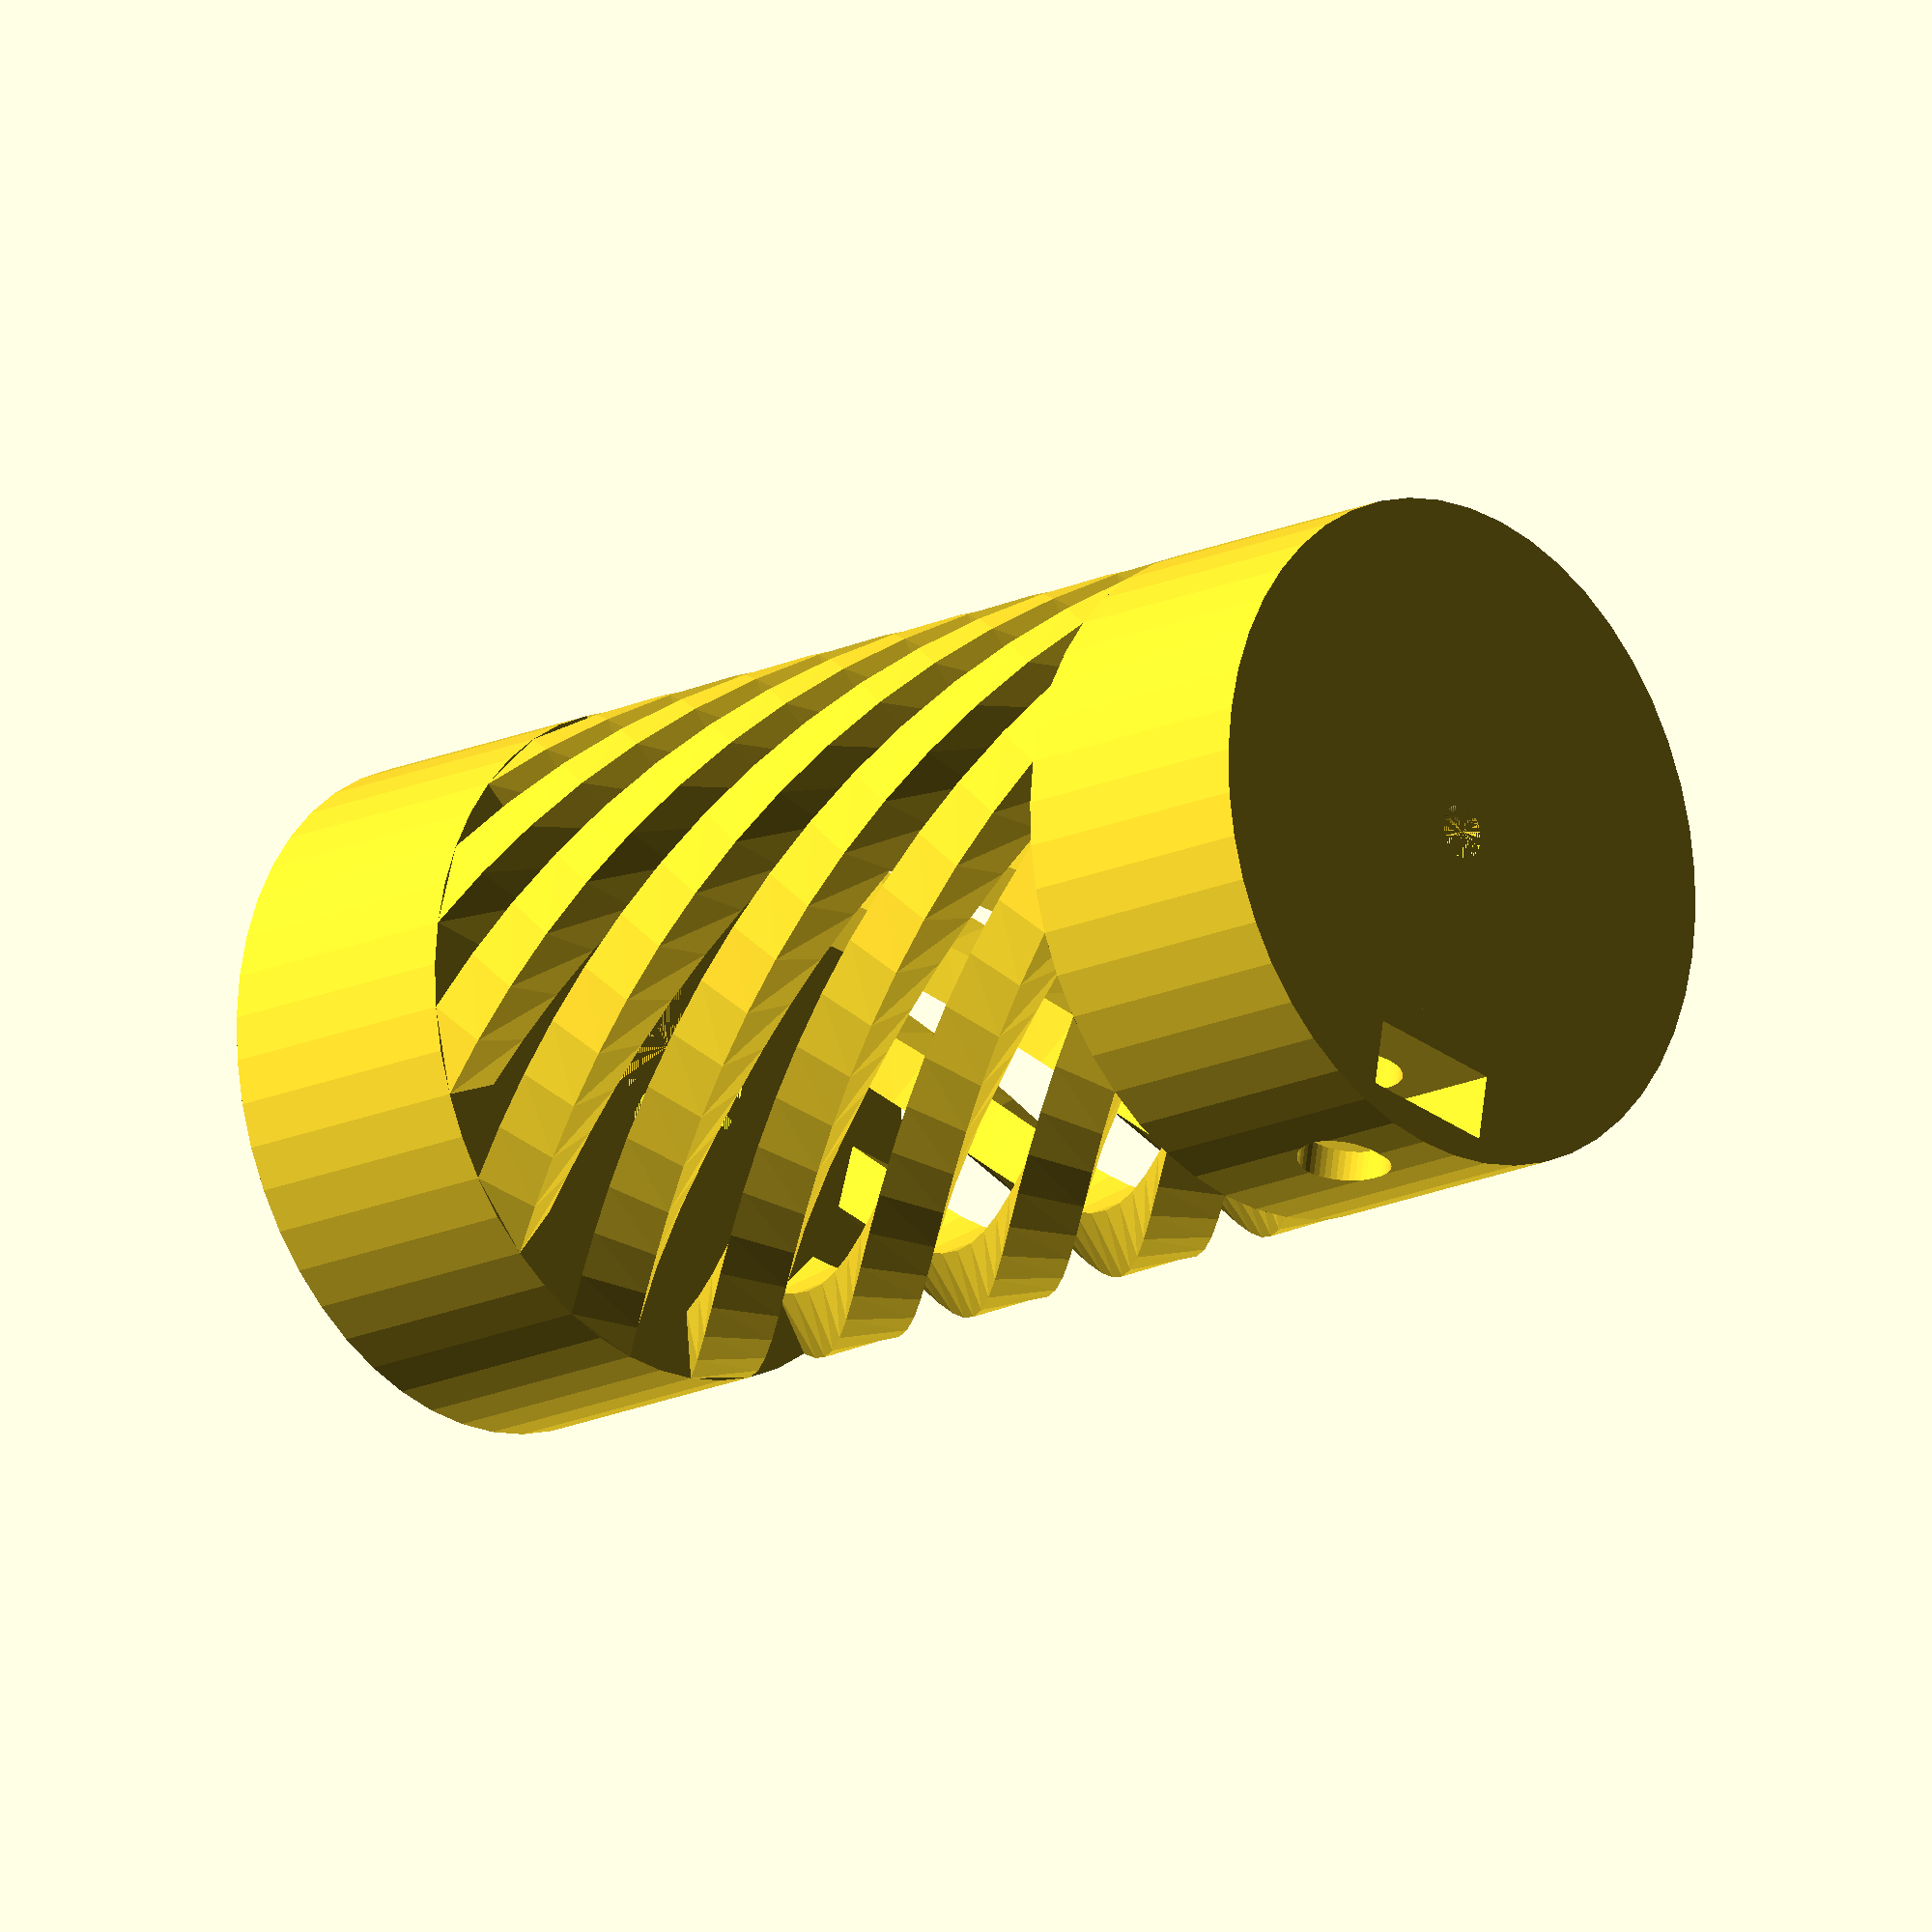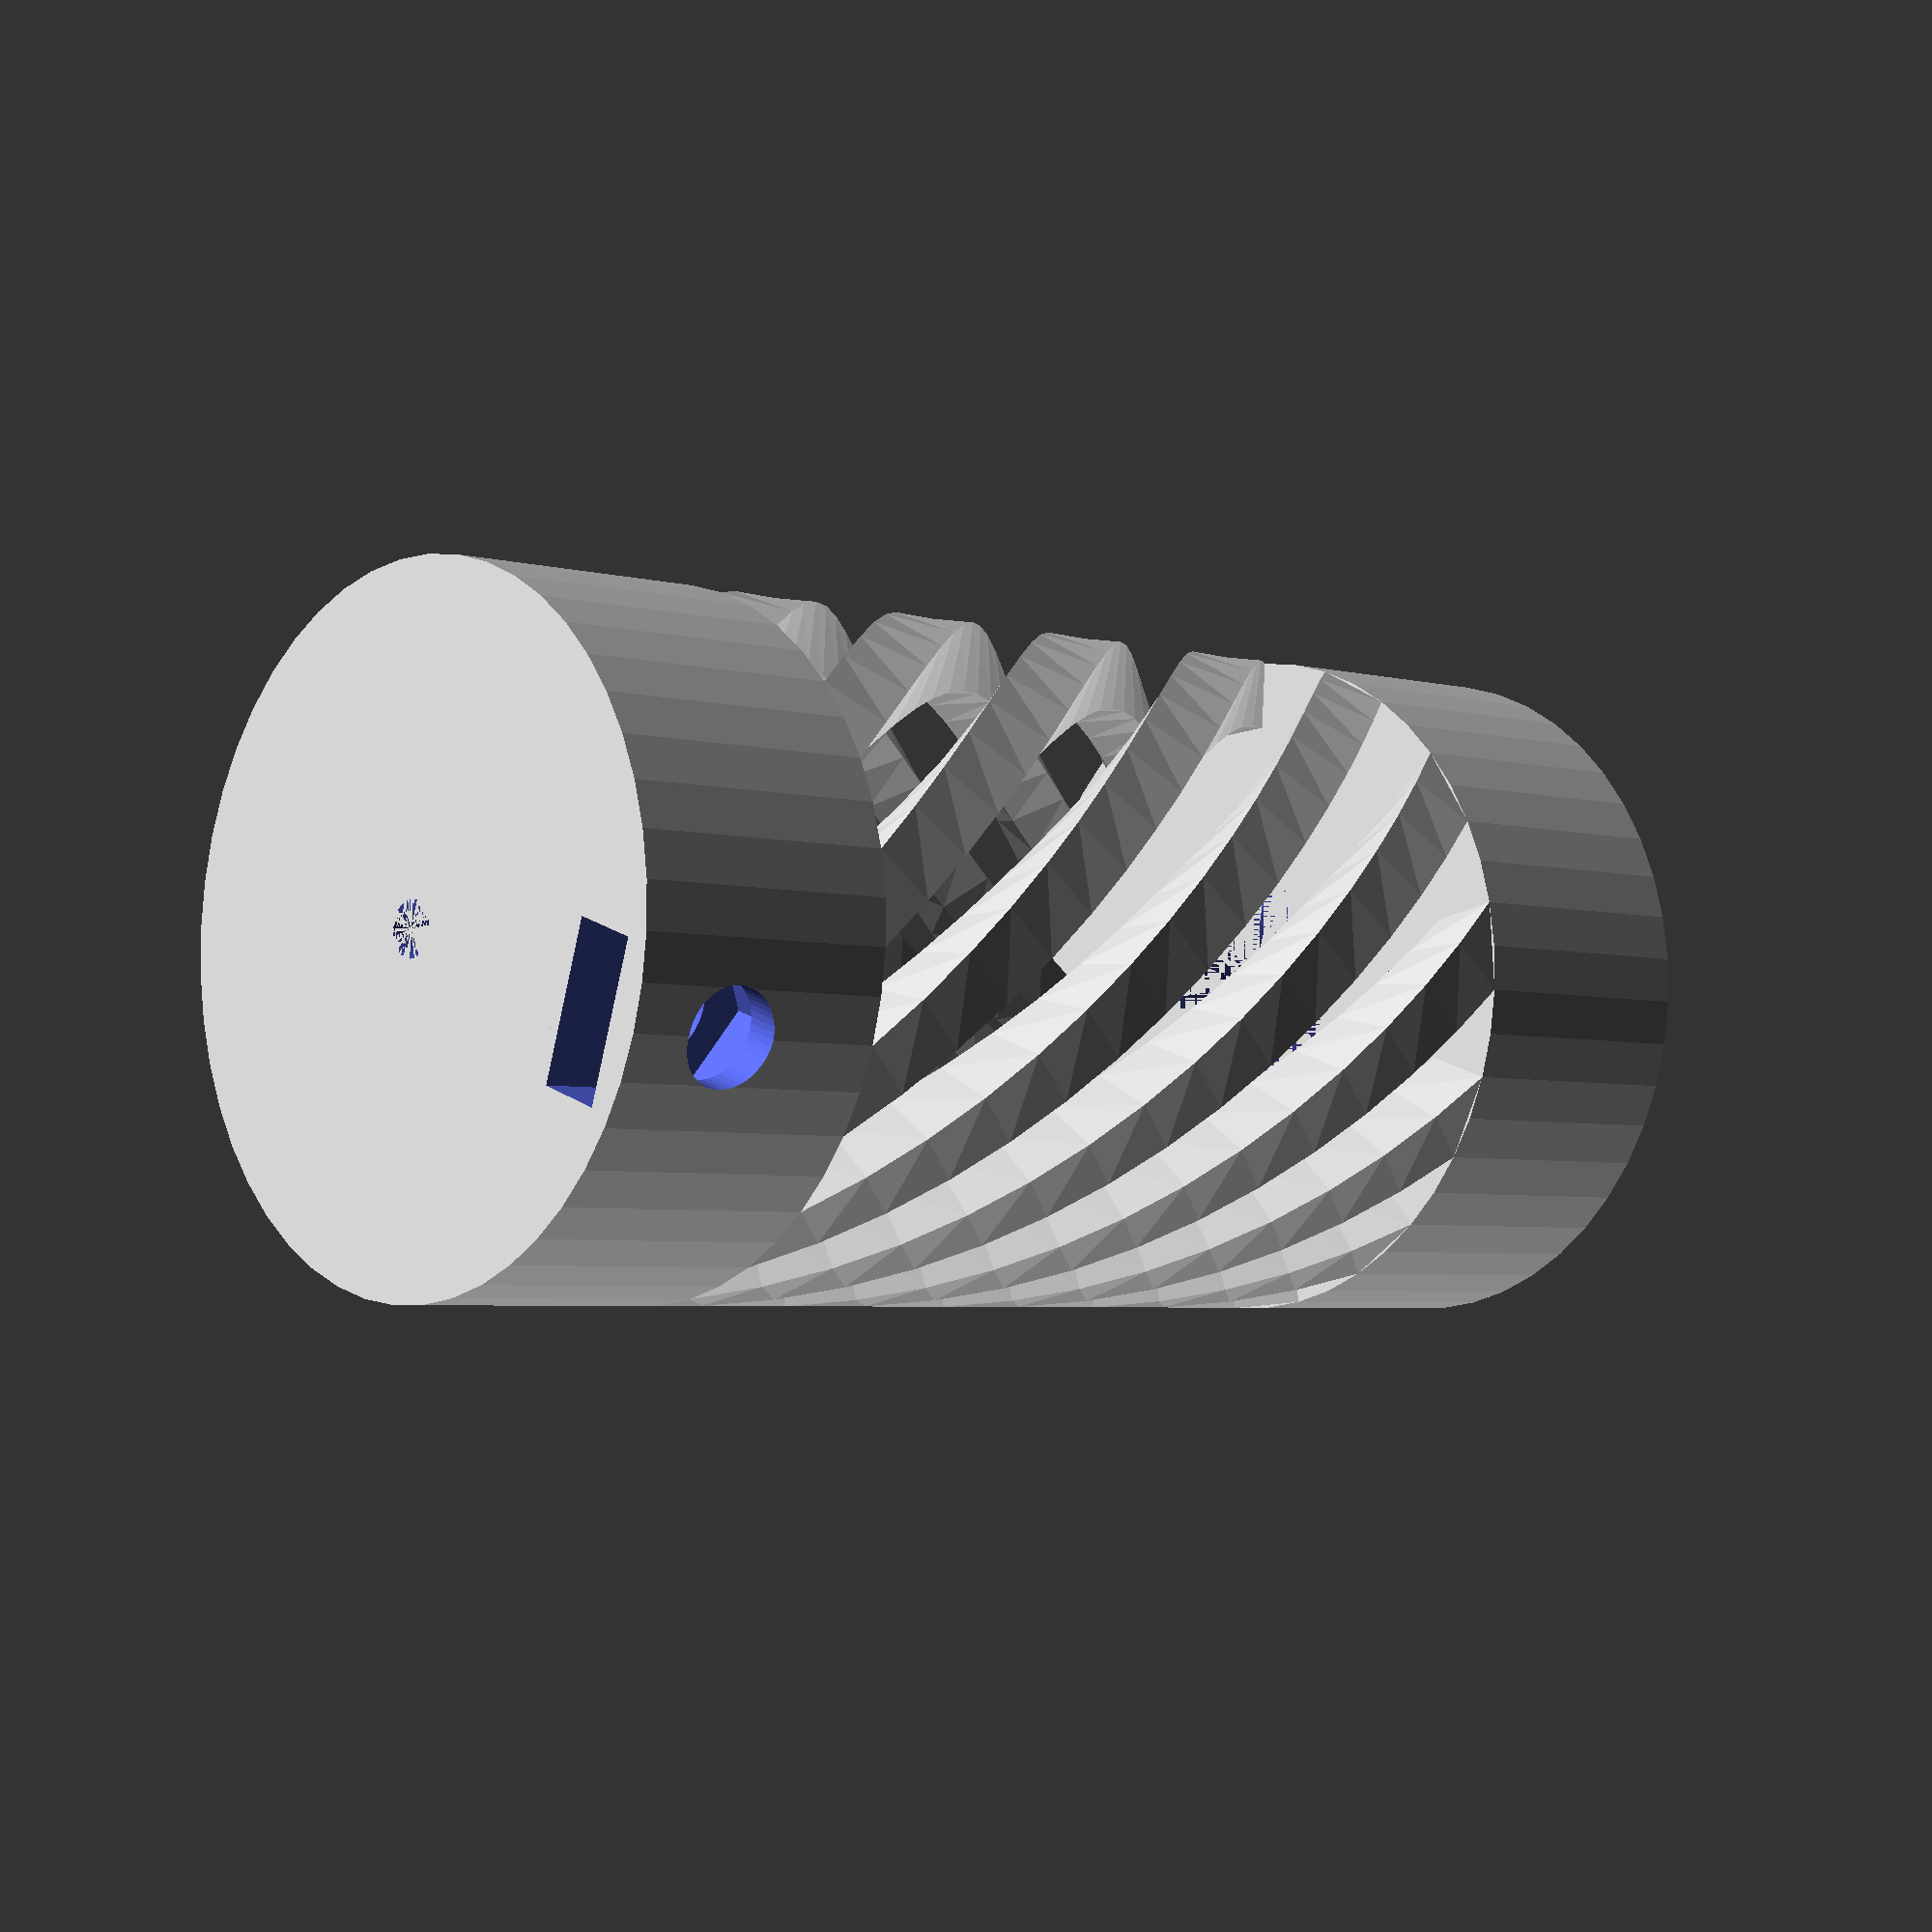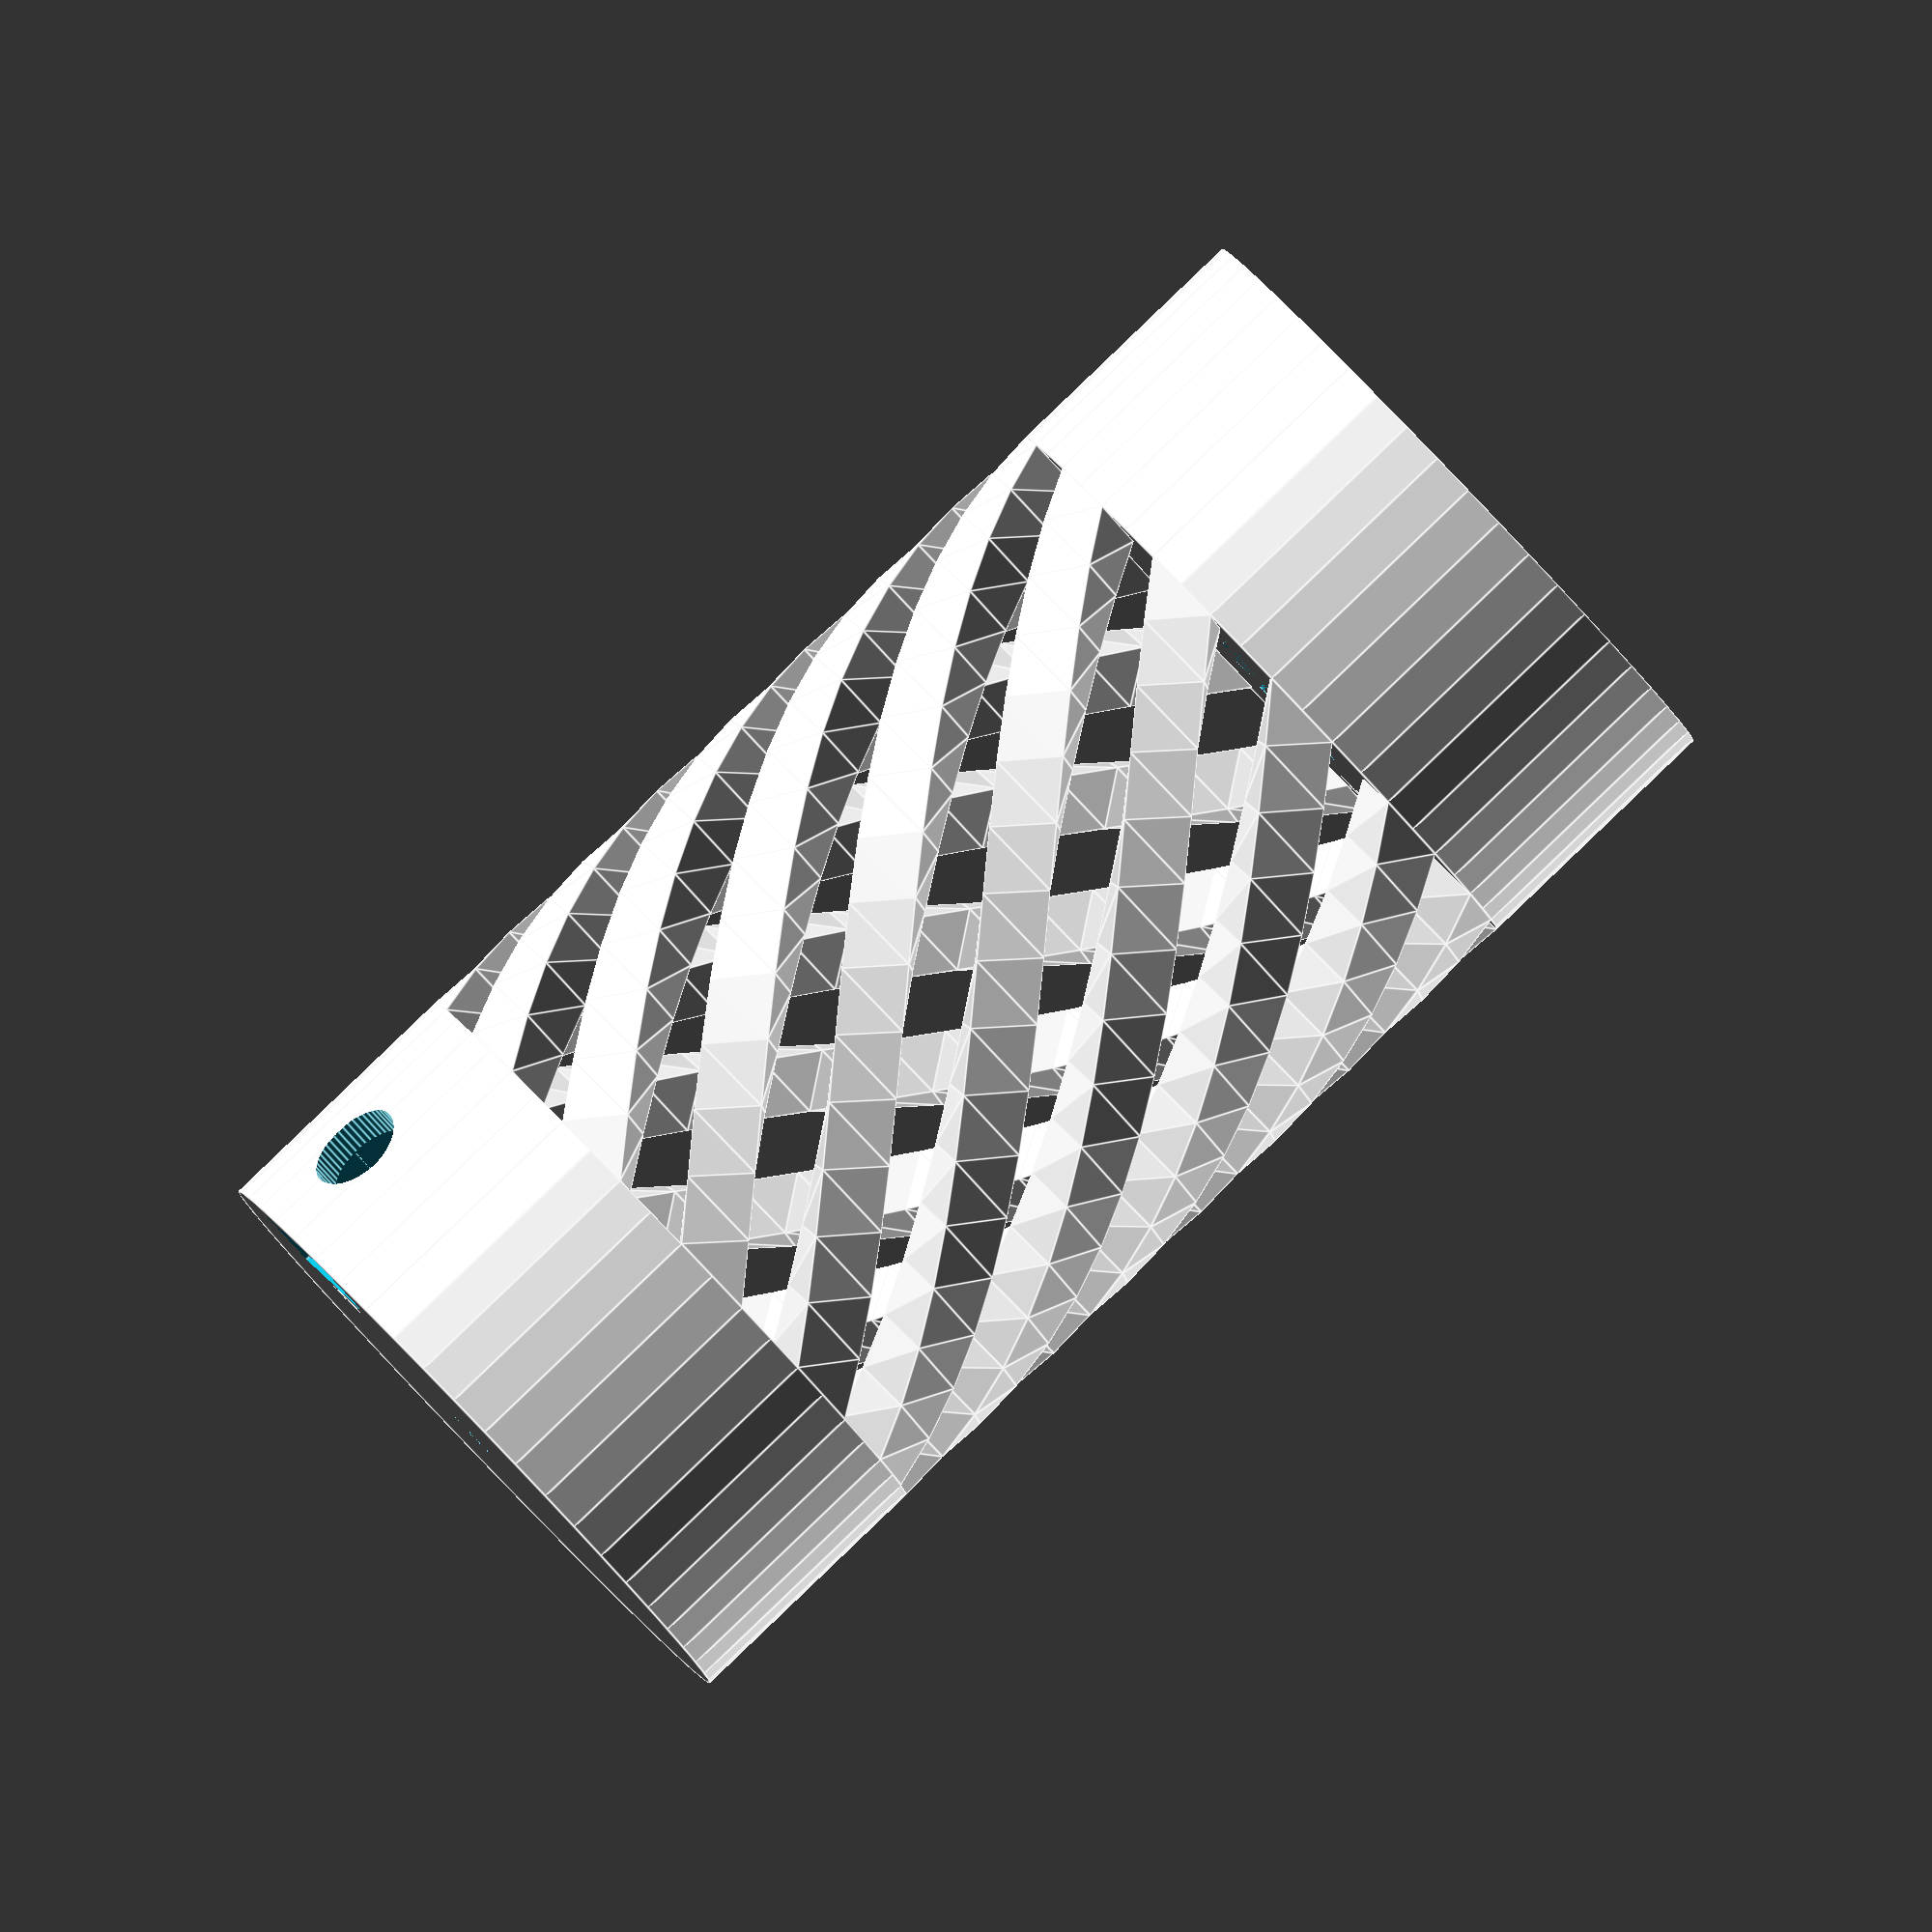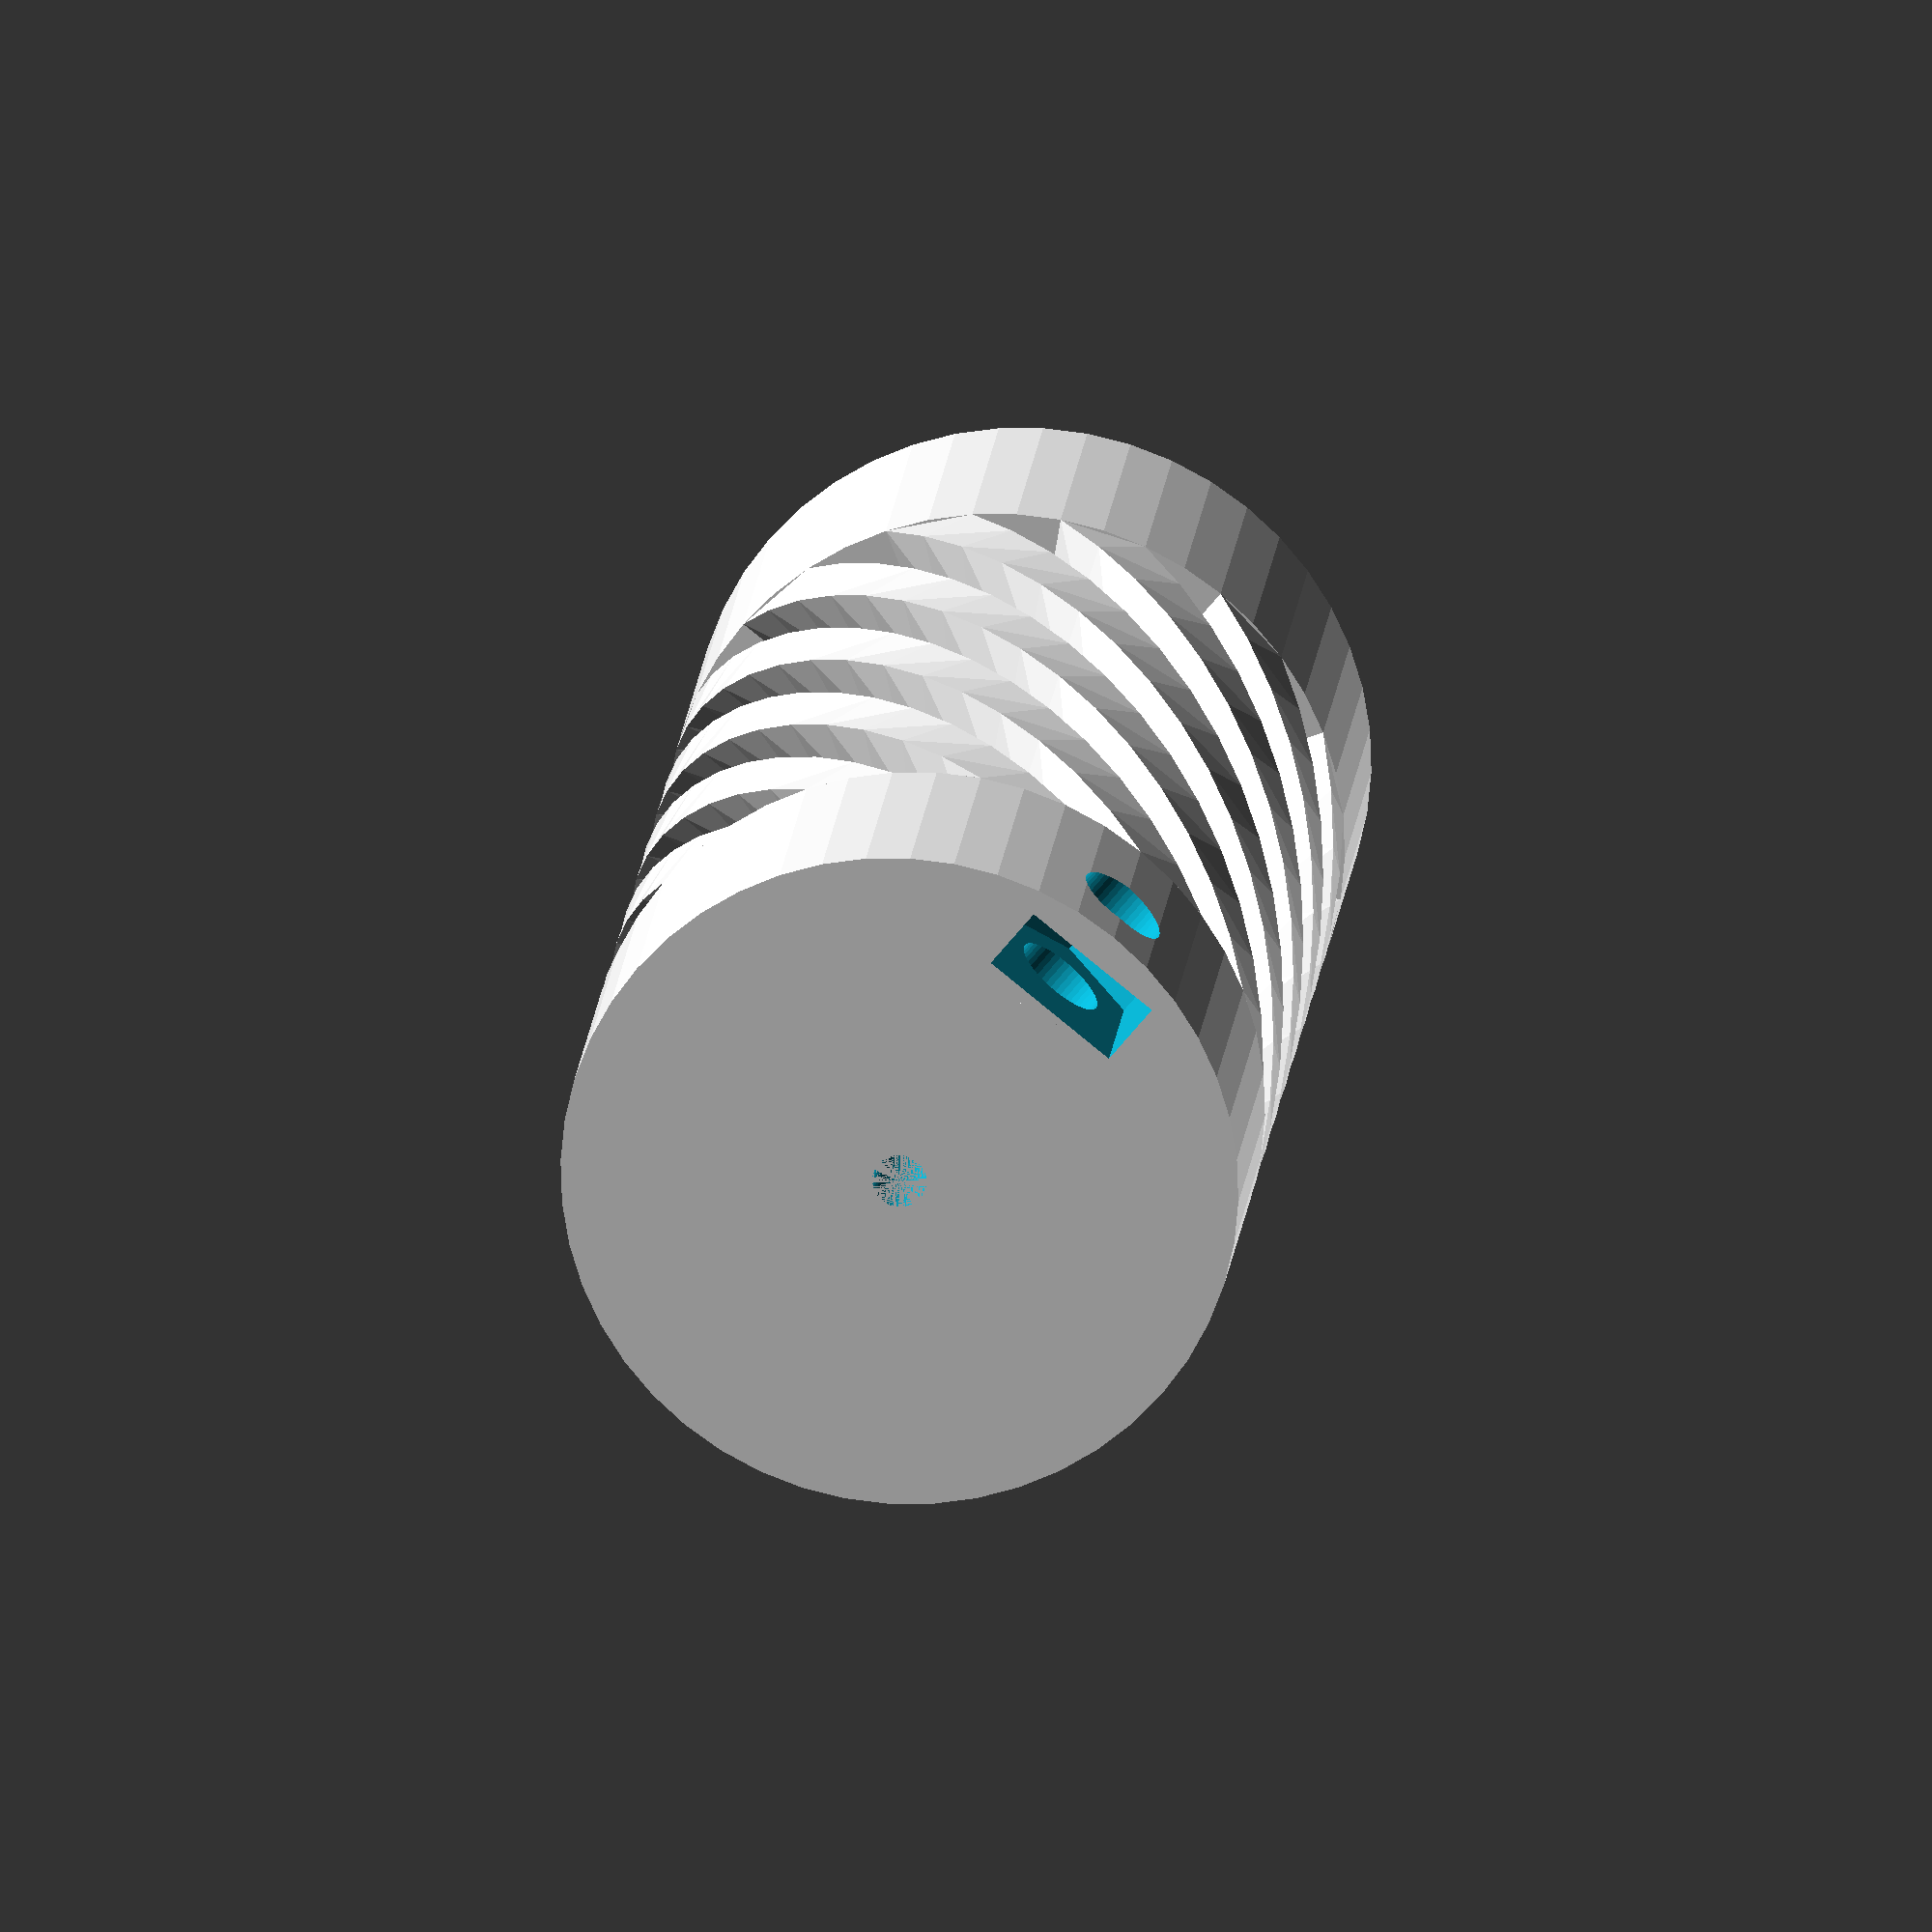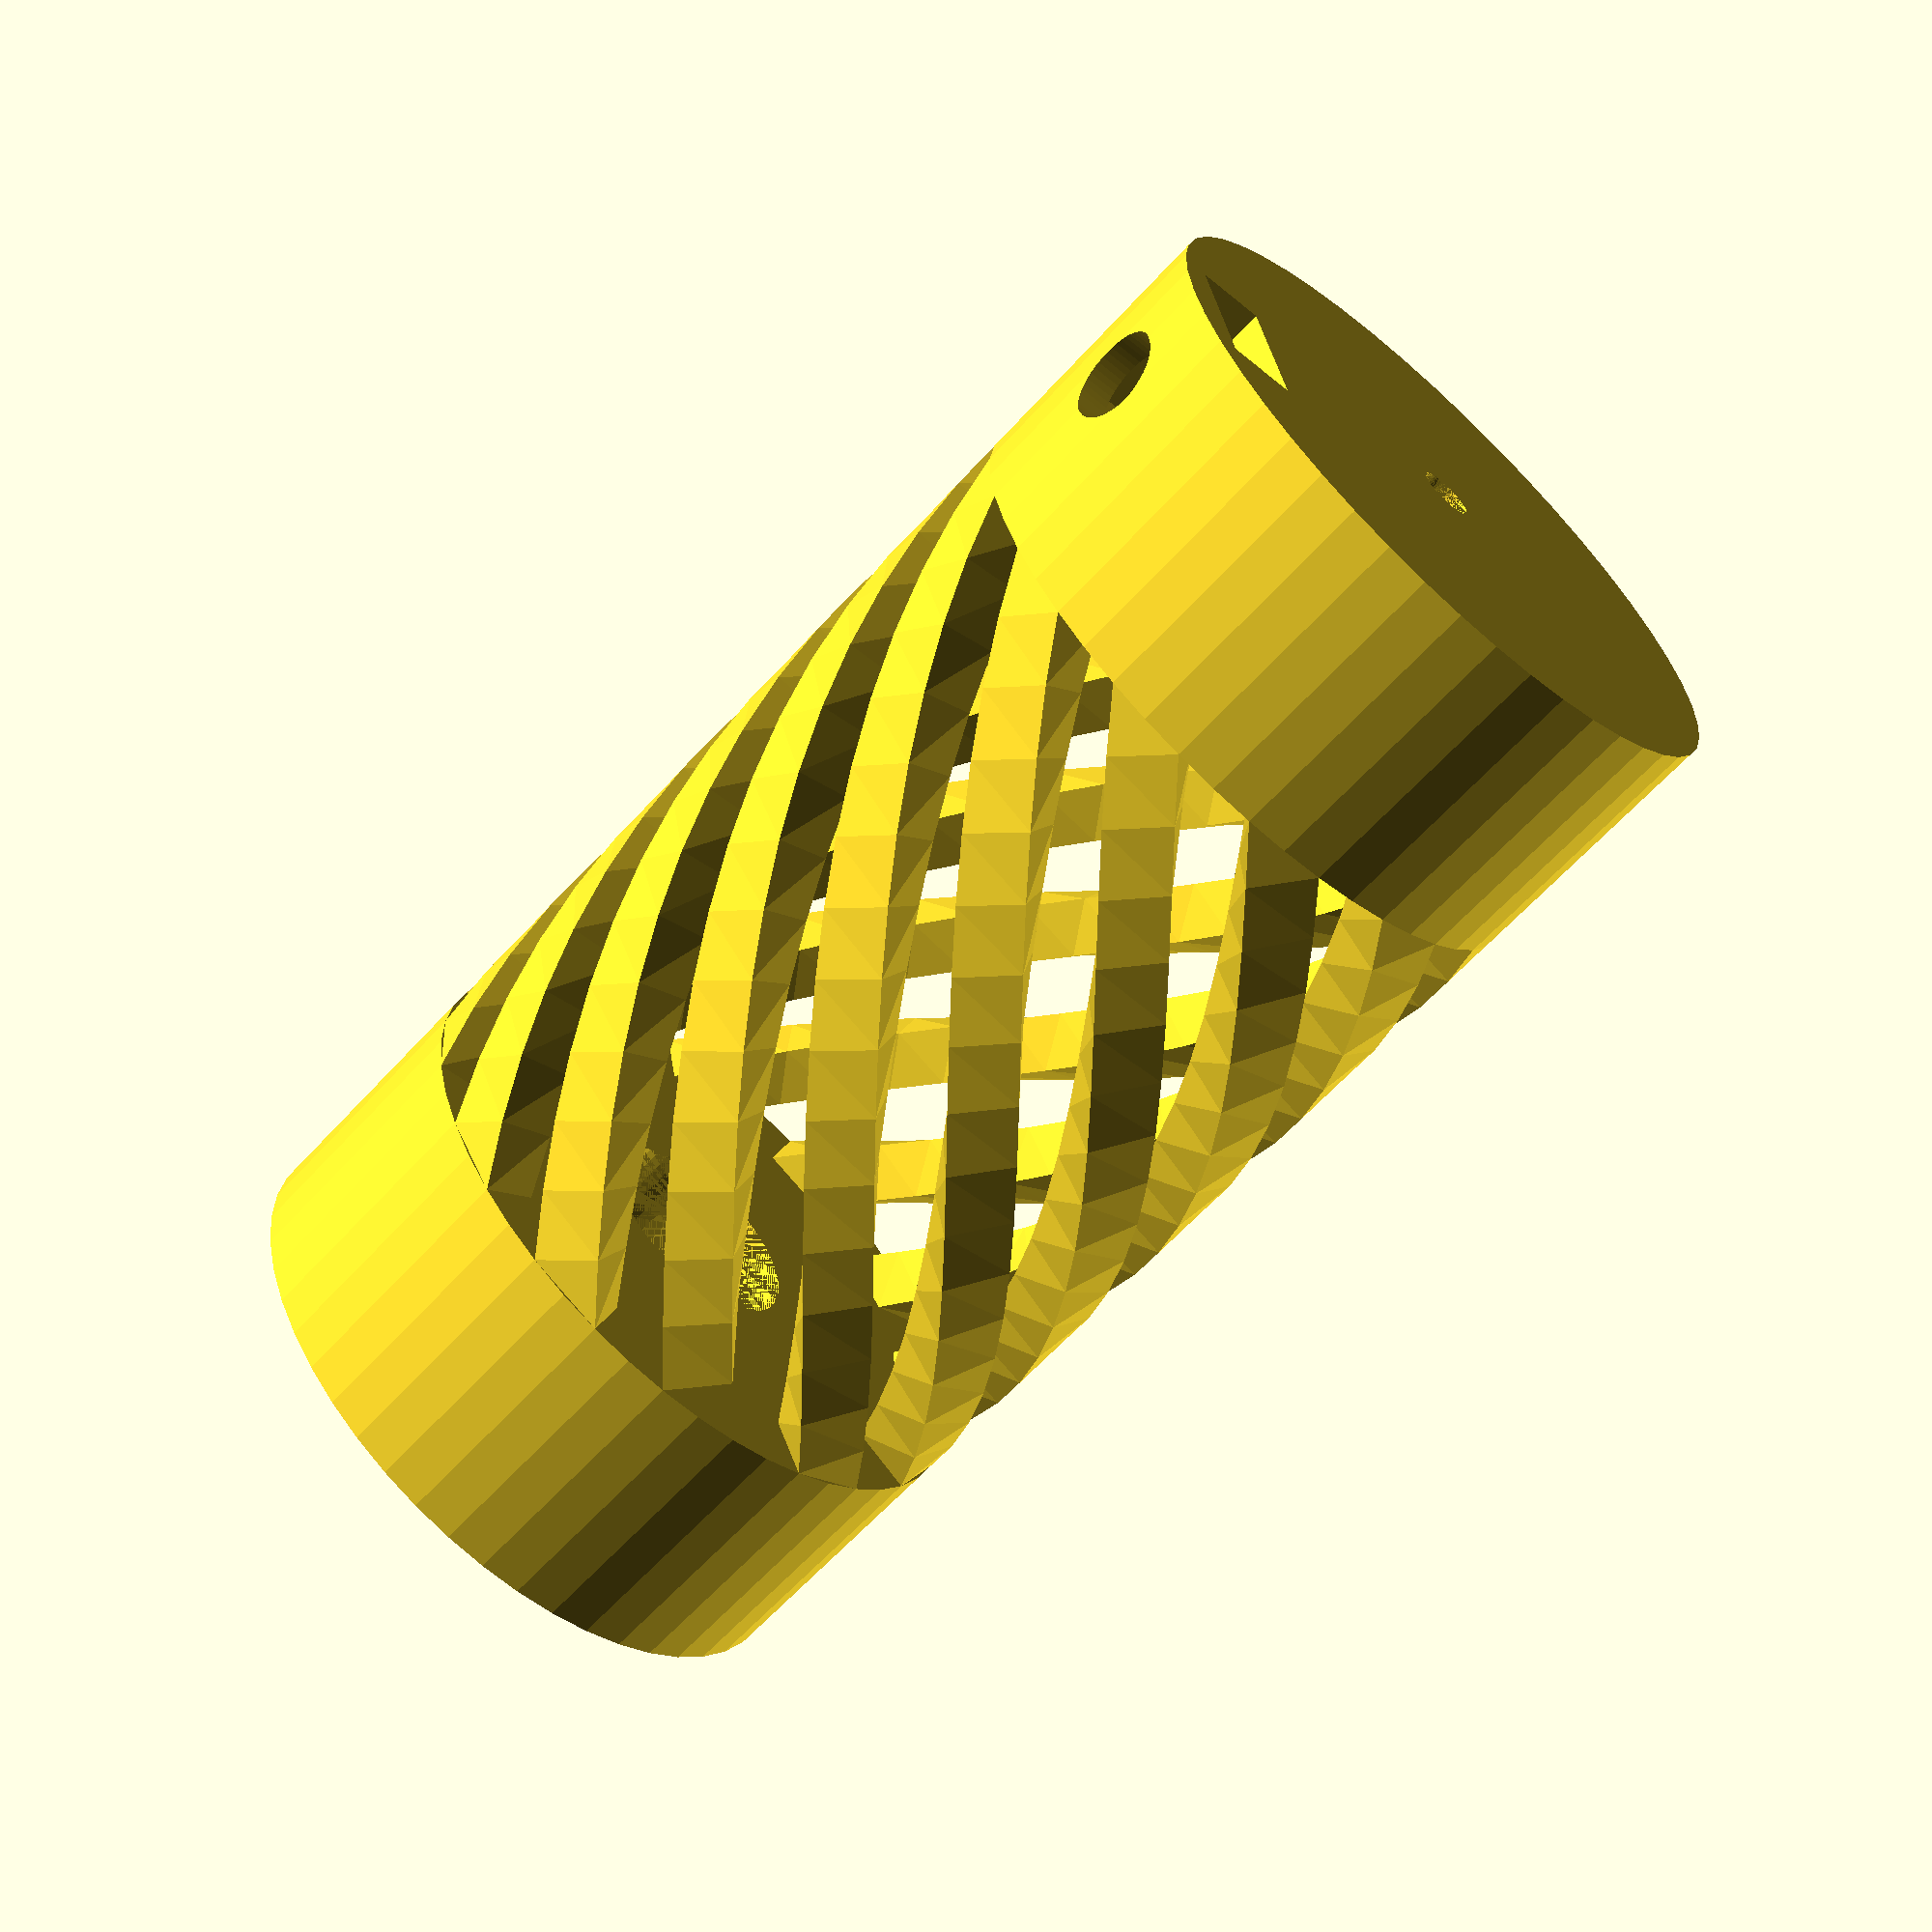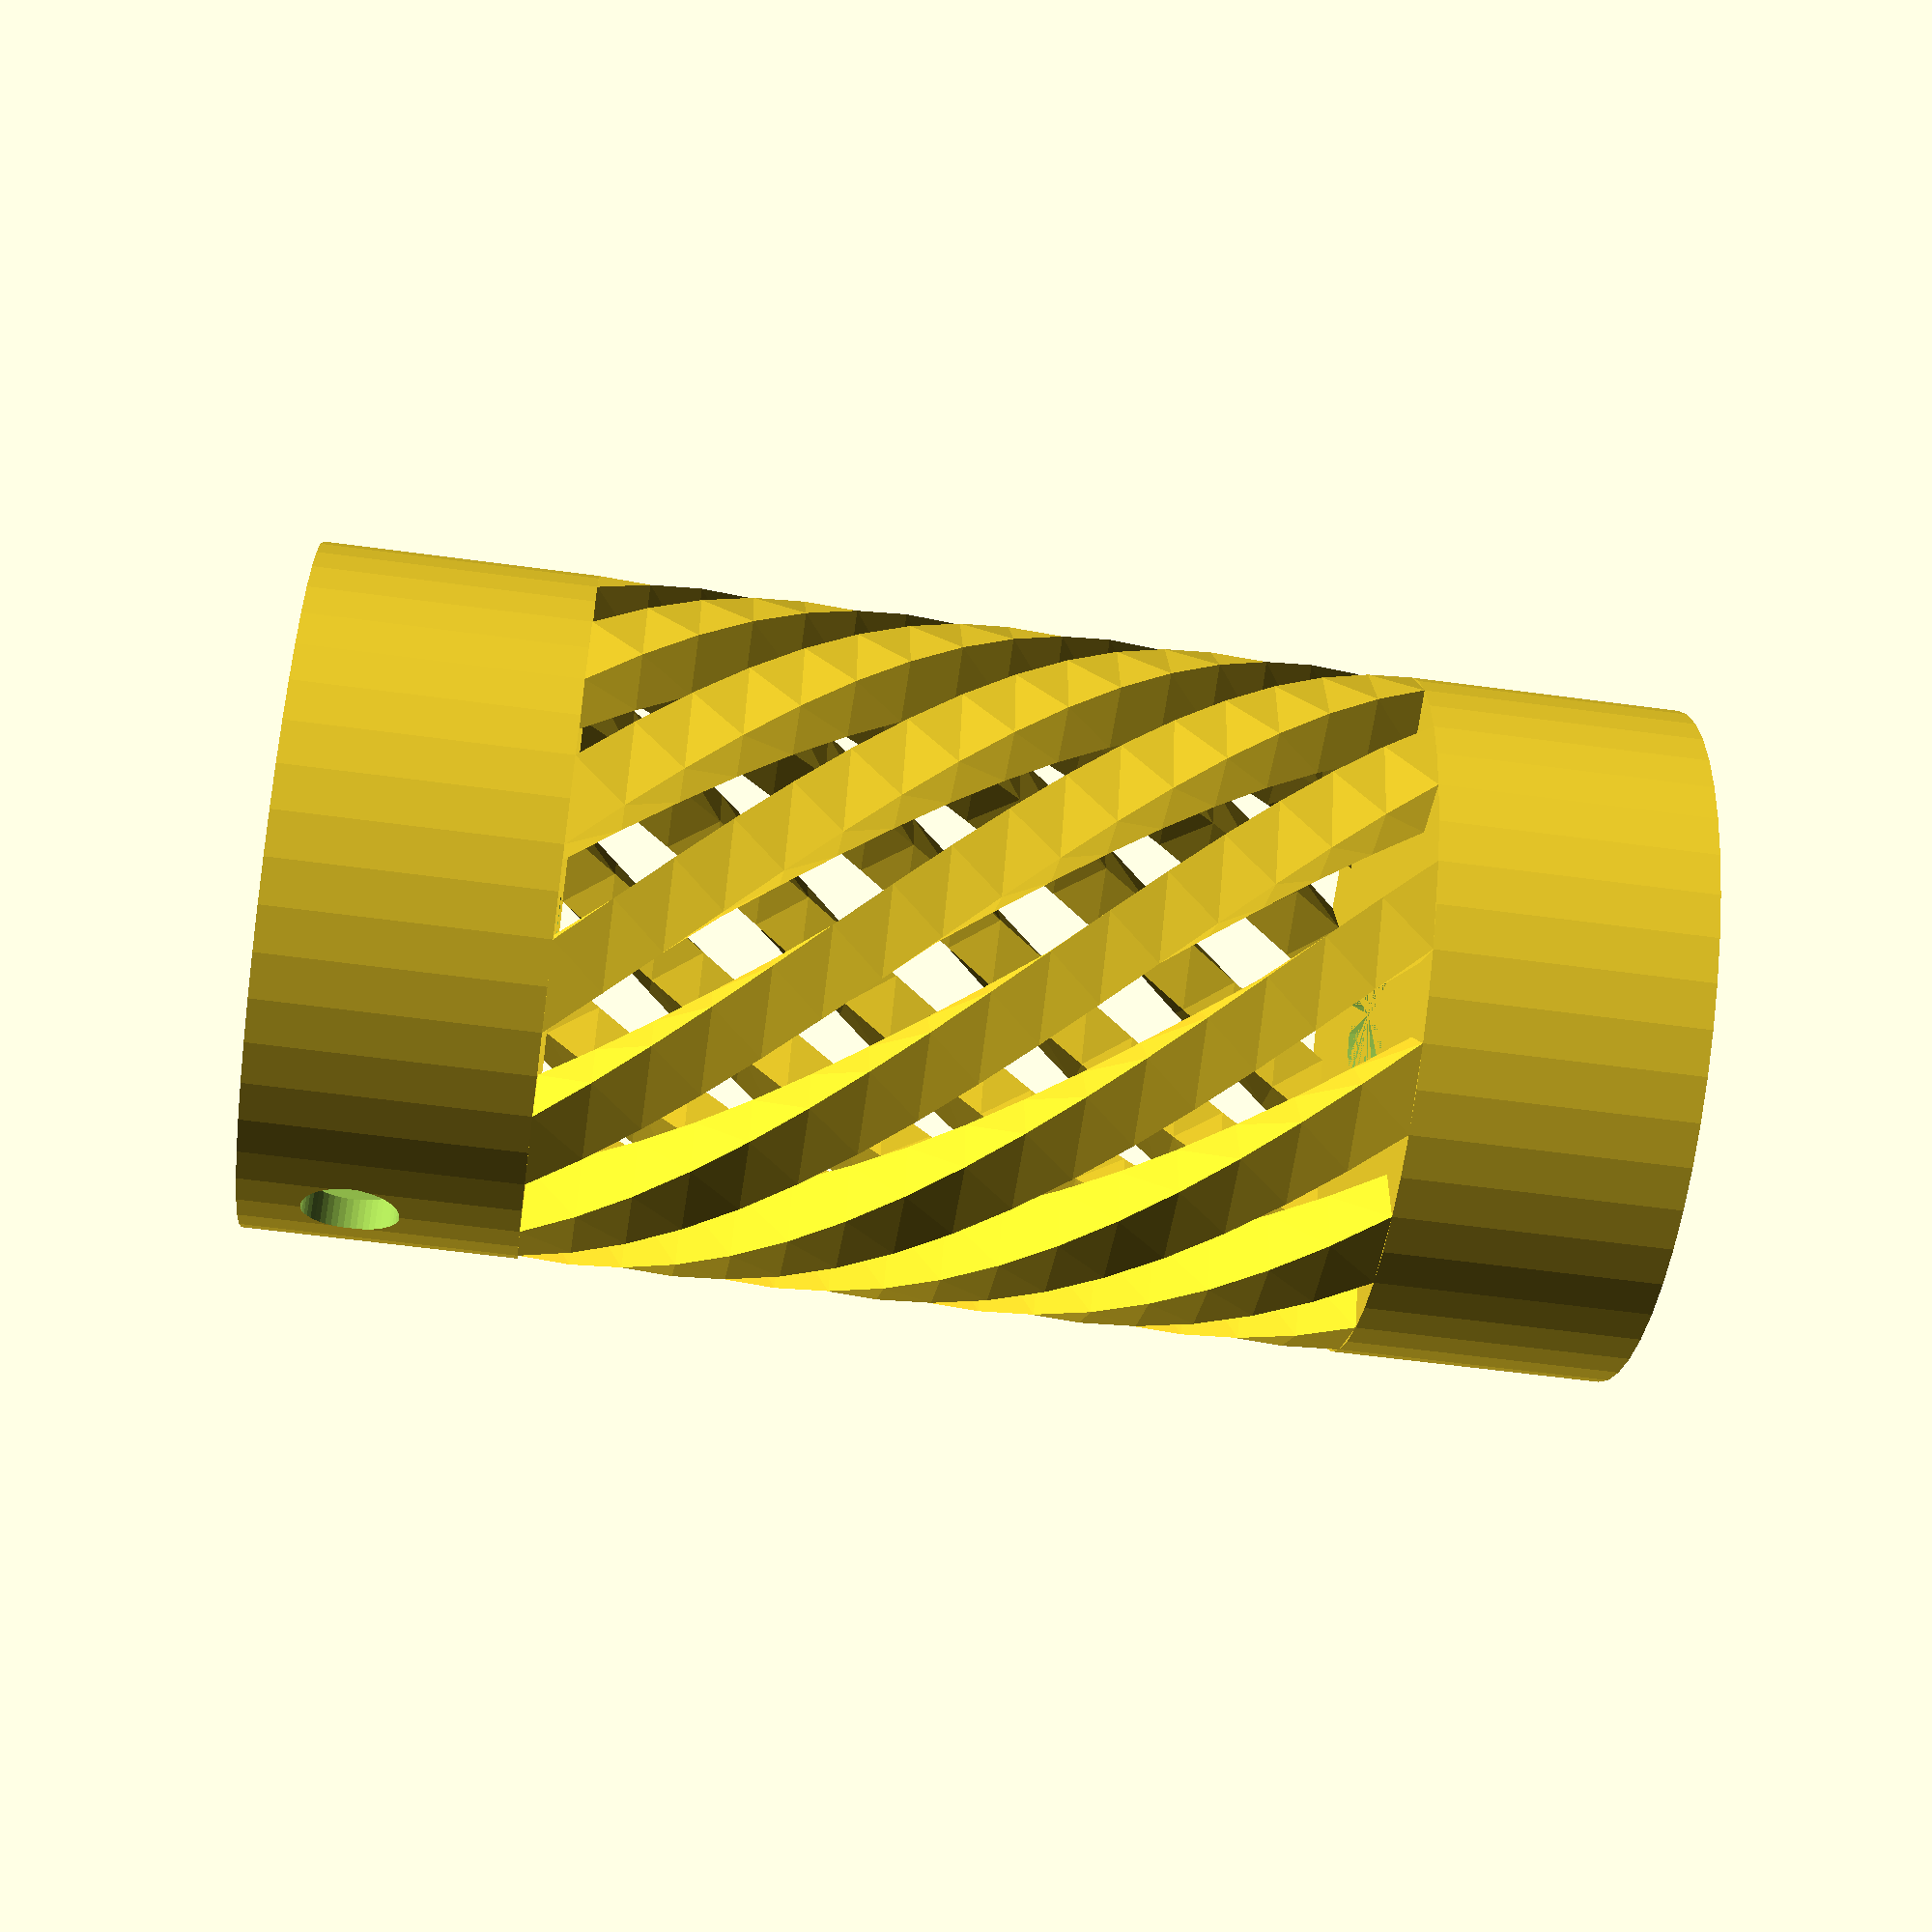
<openscad>
// ********** CHANGE THESE PARAMETERS TO ADAPT DIMENSIONS ********** //
// modified by rdklein to use two different inner diameters
// modified by rdklein to have a different spring radius
// this allows for a smaller spring constant not dependant on the holes.
//

// OUTER DIAMETER
D1 = 25;

// INNER DIAMETER 1
D2 = 2;

// INNER DIAMETER 2
D2B = 8;

// INNER DIAMETER 3 SPRING
D2S = 20;

// TOTAL HEIGHT
H1 = 50;

// BASE HEIGHT
H2 = 10;

// NUMBER OF FLEXIBLE ELEMENTS
N  = 12;

// SCREW HOLE DIAMETER
D3 = 3.5;

// NUT HOLE DIAMETER
Dnut=6.5;

// NUT HOLE THICKNESS
Hnut=2.5;

// FLAT SHAFT THICKNESS
B=8.5;

// SCREW HOLE DISTANCE
H3=4;

// SPRINGS RESOLUTION
SLICES=16; //[6:36]

// ********** DON'T CHANGE BELOW UNLESS YOU KNOW WHAT TO DO ********** //

Re = D1/2;	// outer radius
Ri = D2/2;	// inner radius 1
Ri2 = D2B/2;	// inner radius 2
RiS = D2S/2;	// inner radius 3 Spring
fn = 4*N;	// default face number for cylinders
R3 = D3/2;	// screw hole radius
Rnut=Dnut/2;	// nut hole radius
B2 = B-Ri;	// flat face distance from center
Hspring=H1-2*H2;

module sq_spring(in_R,out_R,height,rot) {
	width=out_R-in_R;
	linear_extrude(height = height, center = false, convexity = 50, twist = rot, slices = SLICES)
	polygon(points=[[in_R,0],
			[out_R,0],
			[out_R*cos(180/N),out_R*sin(180/N)],
			[in_R*cos(180/N),in_R*sin(180/N)]],
			paths=[[0,1,2,3]]);
}

module hole_h(HoleDist) {
	rotate([0,90,0]) {
		translate ([-HoleDist,0,(Re+B2)/2]) cylinder(r=R3,h=Re*1.2,center=true,$fn=fn);
		translate([-HoleDist,0,(Re+B2)/2]) cylinder(r=Rnut,h=Hnut,center=true,$fn=6);
		translate([0,0,(Re+B2)/2]) cube(size=[2*HoleDist,2*Rnut*cos(30),Hnut],center=true);
	}
}


$fn=fn;
module body1() {
	difference() {
		union() {
			difference(){
				cylinder (r=Re,h=H2,center=false, $fn=fn);
				cylinder(r=Ri,h=H2,center=false, $fn=fn);
				}
			translate([B2,-Ri,0]) cube(size=[Ri,2*Ri,H2], center=false);
		}
		hole_h(H3);
	}
}
module body2() {
	difference() {
		union() {
			difference(){
				cylinder (r=Re,h=H2,center=false, $fn=fn);
				cylinder(r=Ri2,h=H2,center=false, $fn=fn);
				}
			translate([B2,-Ri2,0]) cube(size=[Ri2,2*Ri2,H2], center=false);
		}
		hole_h(H3);
	}
}

body1();
translate([0,0,H1]) rotate([0,180,0]) body2();
for (i=[1:N]){
	rotate([0,0,360*i/N]) translate ([0,0,H2]) sq_spring(RiS,Re,Hspring,120);
}

</openscad>
<views>
elev=196.7 azim=260.5 roll=46.7 proj=o view=solid
elev=4.2 azim=161.3 roll=227.5 proj=p view=solid
elev=272.7 azim=327.4 roll=226.2 proj=o view=edges
elev=341.5 azim=230.7 roll=185.6 proj=o view=wireframe
elev=63.2 azim=11.0 roll=137.8 proj=p view=solid
elev=237.2 azim=239.0 roll=278.1 proj=p view=wireframe
</views>
